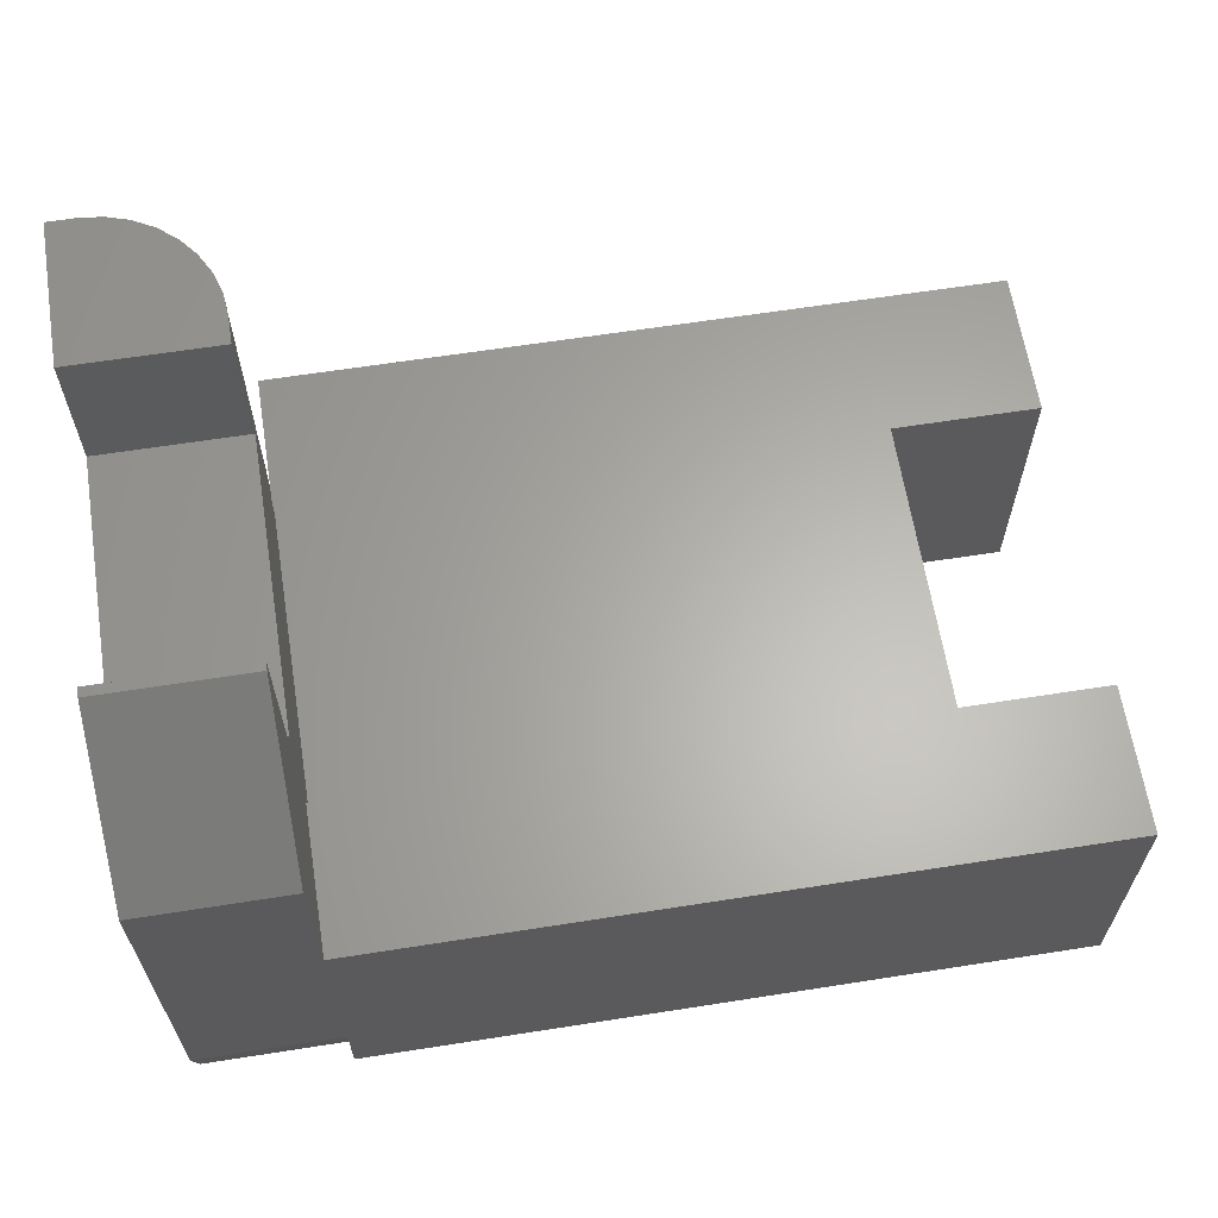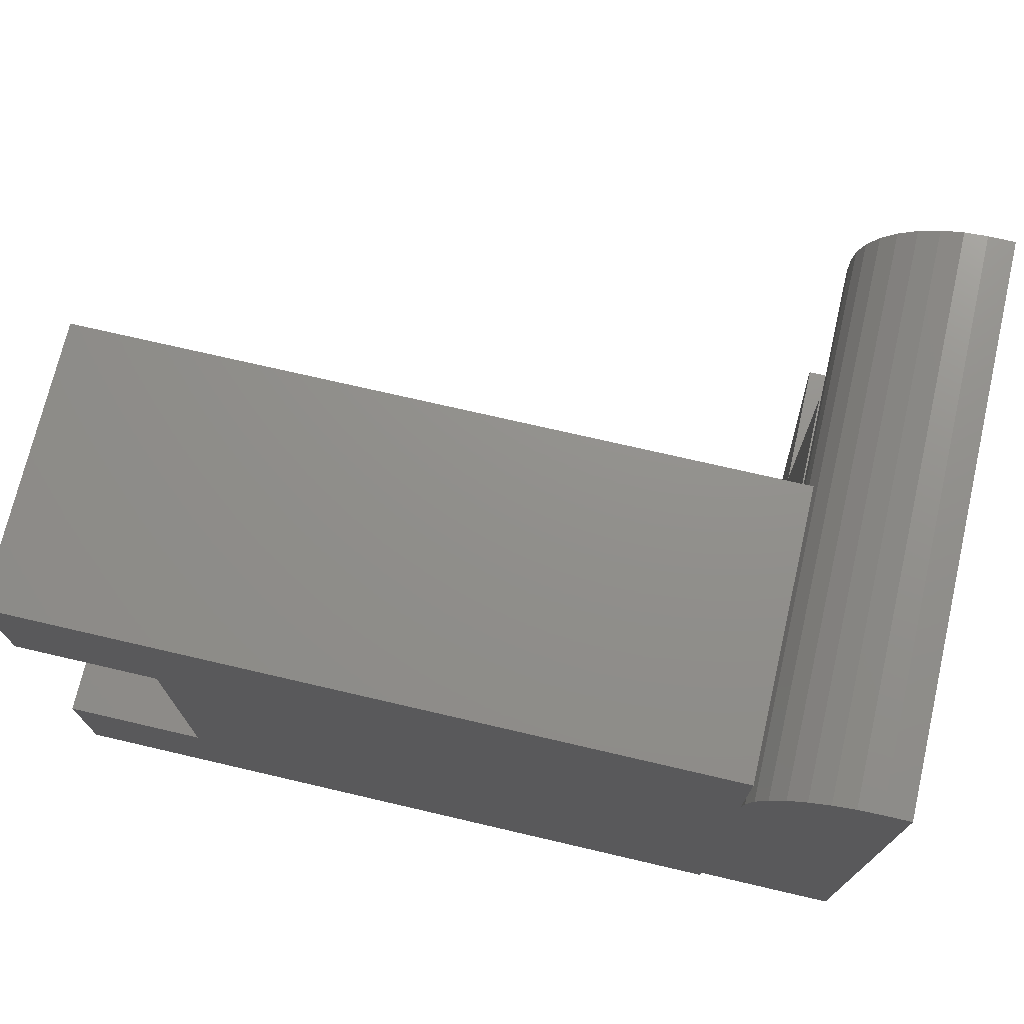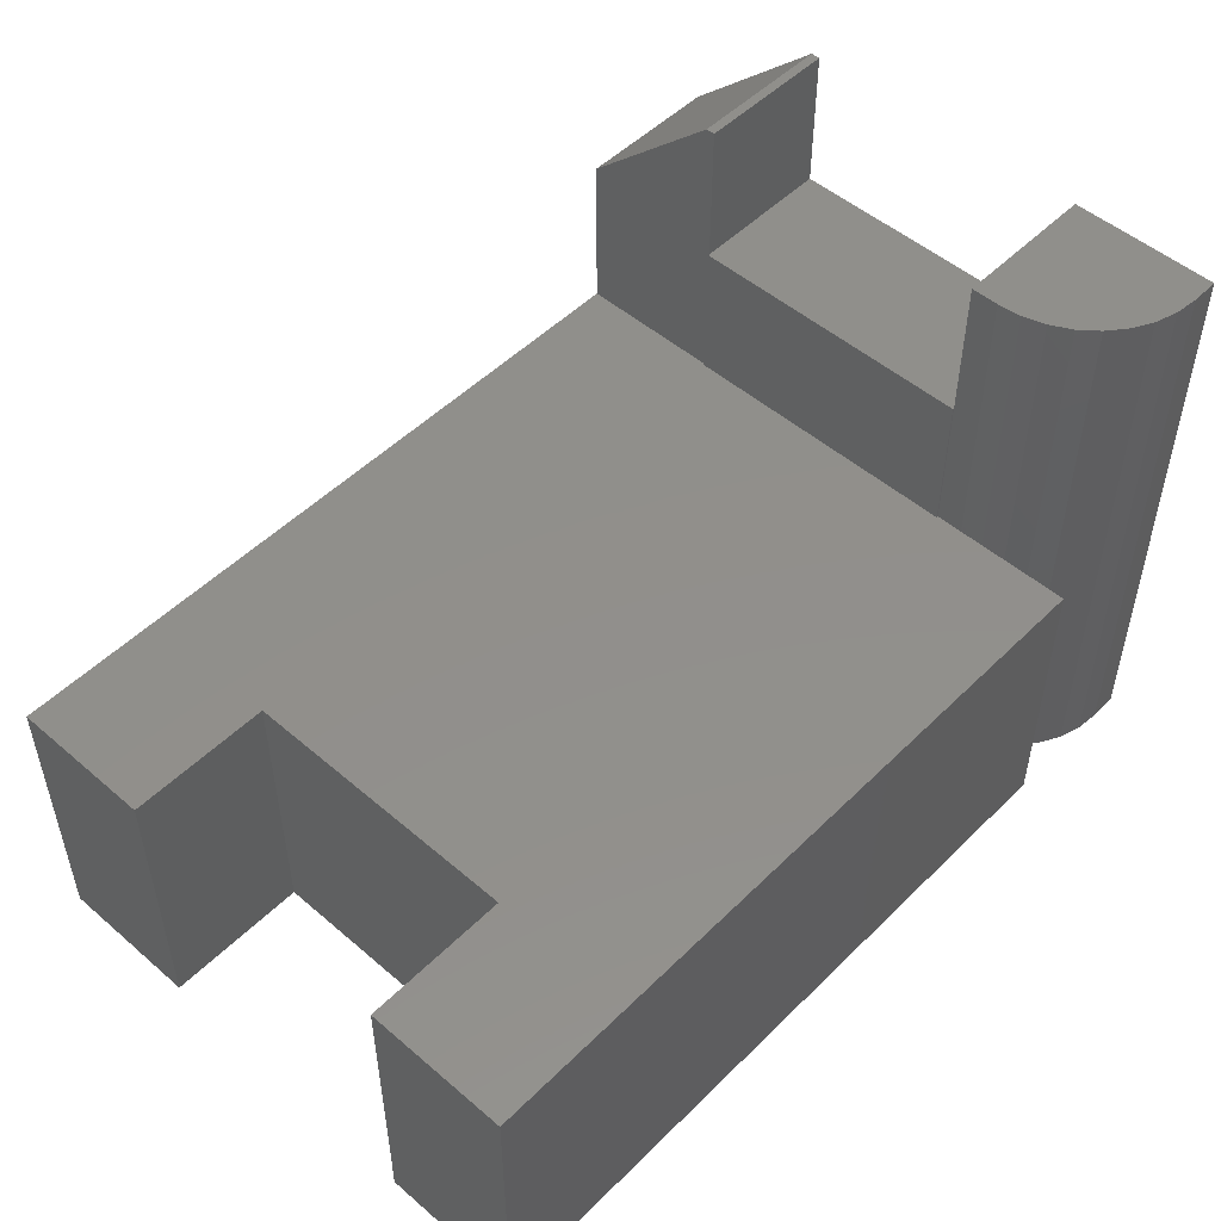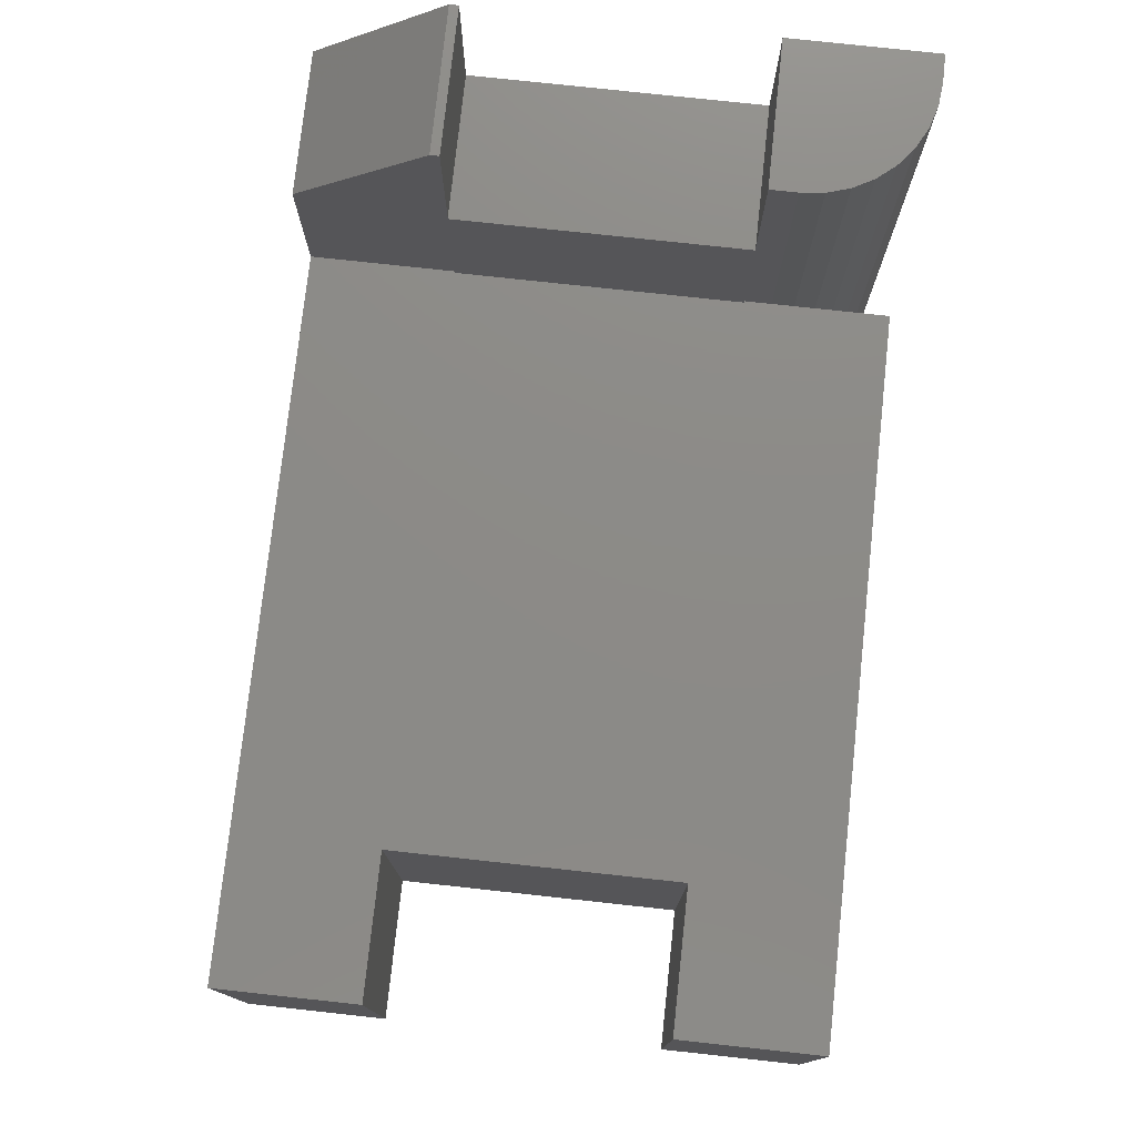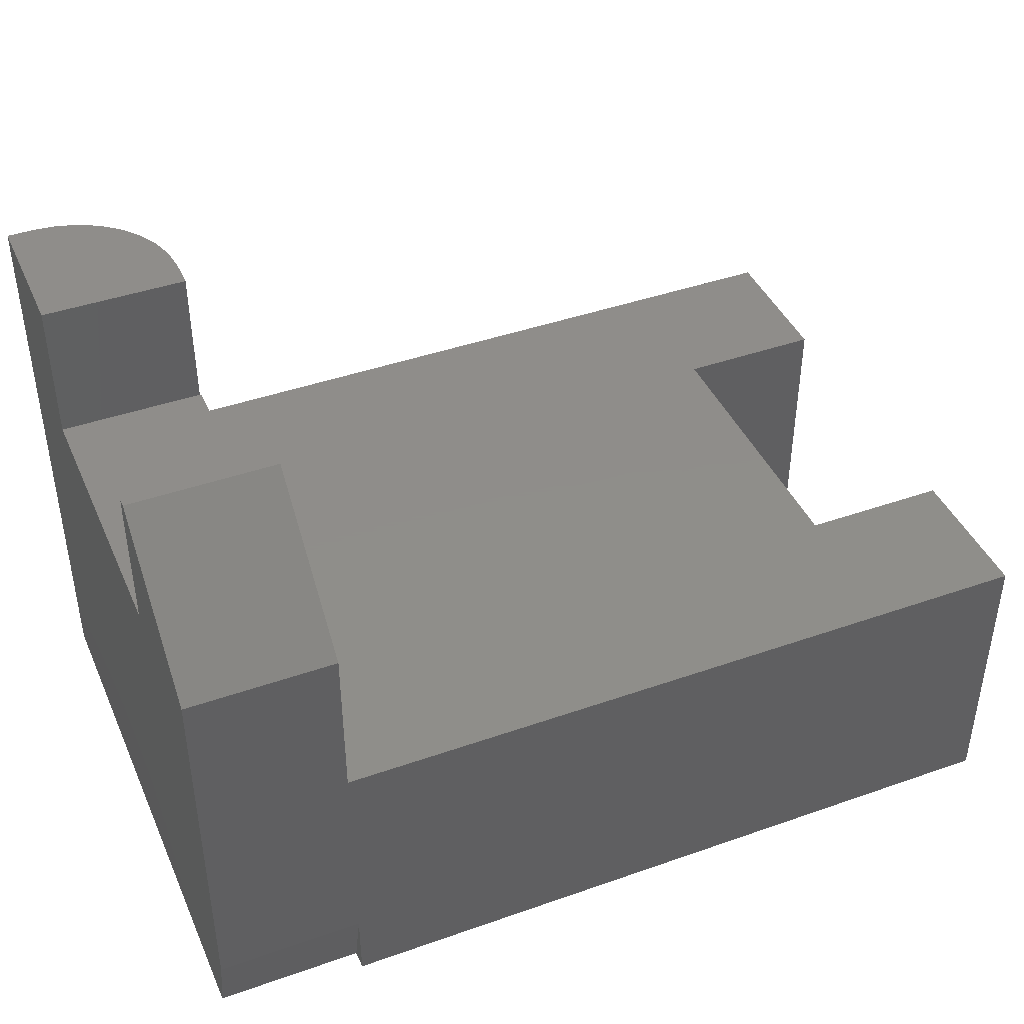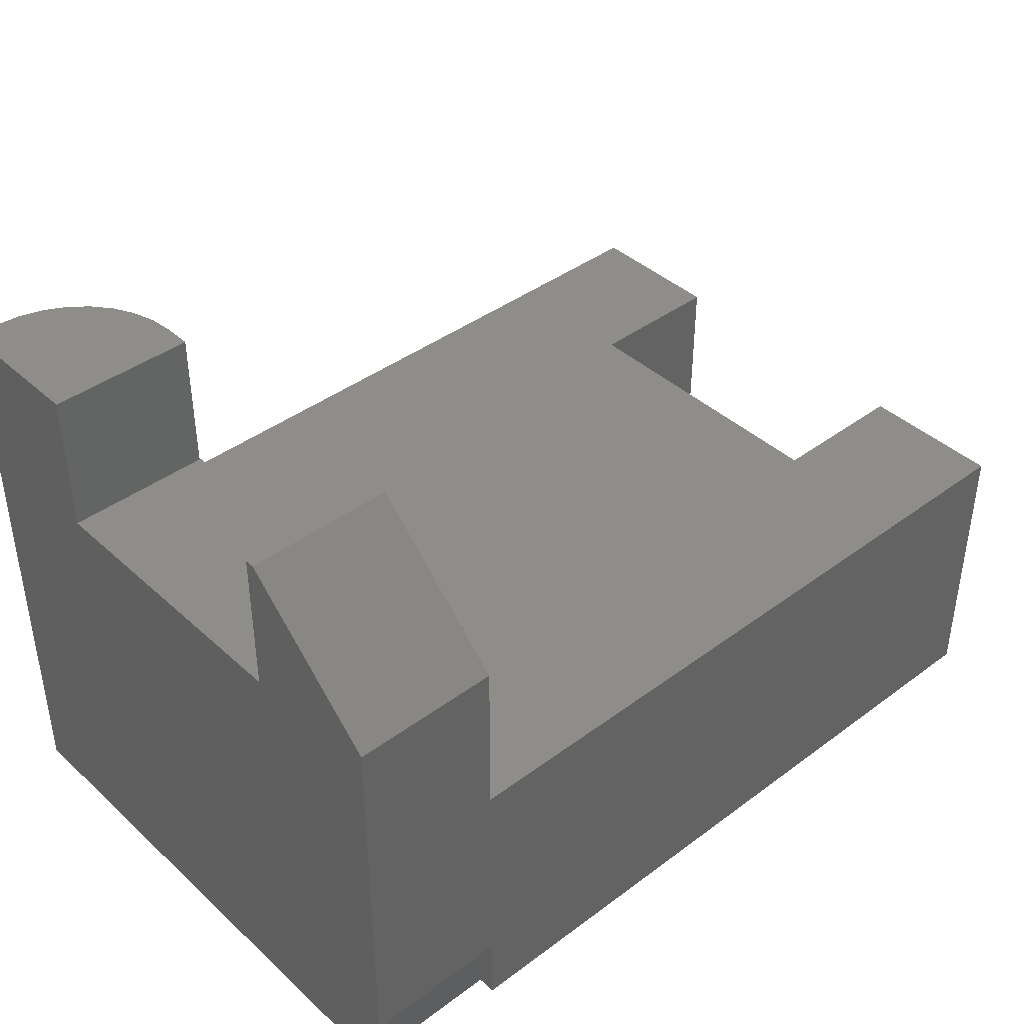
<metadata>
{"format":"stl","ext":"stl","renderer":"f3d","projection":"perspective","resolution":1024,"background":"white","views":[{"elev":63.5,"azim":-9.0,"up":"+Z"},{"elev":72.6,"azim":-166.9,"up":"+Y"},{"elev":50.8,"azim":133.1,"up":"+Z"},{"elev":76.8,"azim":96.2,"up":"+Z"},{"elev":42.3,"azim":-22.8,"up":"+Z"},{"elev":40.8,"azim":-42.2,"up":"+Z"}]}
</metadata>
<code>
# stl→obj: 59 verts, 114 faces
v 0 -0.25 -0.1875
v 0.125 -0.25 -0.1875
v 0.75 -0.25 0
v 0.125 -0.25 -1.388e-17
v 0.125 -0.25 0.1406
v 0 -0.25 0.1406
v 0.125 -0.25 -0.25
v 0.75 -0.25 -0.25
v 0 0.25 -0.25
v 0.02344 0.25 -0.25
v 0.04325 0.248 -0.25
v 0.0623 0.2423 -0.25
v 0.07986 0.2329 -0.25
v 0.09525 0.2203 -0.25
v 0.1079 0.2049 -0.25
v 0.1173 0.1873 -0.25
v 0.123 0.1683 -0.25
v 0.125 0.1484 -0.25
v 0 -0.2344 -0.25
v 0.625 0.125 -0.25
v 0.75 0.125 -0.25
v 0.125 0.25 -0.25
v 0.75 0.25 -0.25
v 0.625 -0.125 -0.25
v 0.75 -0.125 -0.25
v 0.125 -0.2344 -0.25
v 0.75 -0.125 0
v 0.02344 0.25 0.25
v 0 0.25 0.25
v 0 -0.125 0.125
v 0 -0.1328 0.25
v 0 -0.125 0.25
v 0 0.125 0.25
v 0 0.125 0.125
v 0.125 0.25 0
v 0.125 0.1484 0
v 0.75 0.25 0
v 0.625 0.125 0
v 0.75 0.125 0
v 0.125 0.125 -1.388e-17
v 0.1263 0.125 -1.388e-17
v 0.625 -0.125 0
v 0.1263 -0.125 -1.388e-17
v 0.125 -0.125 0
v 0.125 0.1484 0.25
v 0.125 0.125 0.25
v 0.125 0.125 0.125
v 0.125 -0.125 0.25
v 0.125 -0.1328 0.25
v 0.125 -0.125 0.125
v 0.1263 -0.125 0.125
v 0.1263 0.125 0.125
v 0.04325 0.248 0.25
v 0.0623 0.2423 0.25
v 0.07986 0.2329 0.25
v 0.09525 0.2203 0.25
v 0.1079 0.2049 0.25
v 0.1173 0.1873 0.25
v 0.123 0.1683 0.25
f 1 2 3
f 1 3 4
f 1 4 5
f 1 5 6
f 2 7 3
f 3 7 8
f 9 10 11
f 9 11 12
f 9 12 13
f 9 13 14
f 9 14 15
f 9 15 16
f 9 16 17
f 9 17 18
f 9 18 19
f 20 18 21
f 21 18 22
f 21 22 23
f 24 18 20
f 18 24 19
f 19 24 25
f 19 25 26
f 26 25 8
f 26 8 7
f 8 25 3
f 3 25 27
f 10 9 28
f 28 9 29
f 30 31 32
f 1 9 19
f 33 29 34
f 34 29 9
f 34 9 30
f 30 9 1
f 30 1 31
f 31 1 6
f 22 18 35
f 35 18 36
f 26 7 2
f 37 38 39
f 36 40 41
f 36 41 38
f 36 38 37
f 36 37 35
f 4 3 27
f 4 27 42
f 4 42 43
f 4 43 44
f 43 42 41
f 41 42 38
f 45 46 36
f 36 46 47
f 36 47 40
f 48 49 5
f 4 44 5
f 5 44 50
f 5 50 48
f 44 43 50
f 50 43 51
f 43 41 51
f 51 41 52
f 41 40 52
f 52 40 47
f 1 19 2
f 2 19 26
f 18 17 36
f 10 28 11
f 11 28 53
f 11 53 12
f 12 53 54
f 12 54 13
f 13 54 55
f 13 55 14
f 14 55 56
f 14 56 15
f 15 56 57
f 15 57 16
f 16 57 58
f 16 58 17
f 17 58 59
f 17 59 36
f 36 59 45
f 23 22 37
f 37 22 35
f 21 23 39
f 39 23 37
f 38 20 39
f 39 20 21
f 42 24 38
f 38 24 20
f 27 25 42
f 42 25 24
f 49 31 5
f 5 31 6
f 31 49 32
f 32 49 48
f 50 30 48
f 48 30 32
f 34 47 33
f 33 47 46
f 50 52 30
f 50 51 52
f 47 30 52
f 47 34 30
f 29 33 46
f 29 46 45
f 29 45 59
f 29 59 58
f 29 58 57
f 29 57 56
f 29 56 55
f 29 55 54
f 29 54 53
f 29 53 28

</code>
